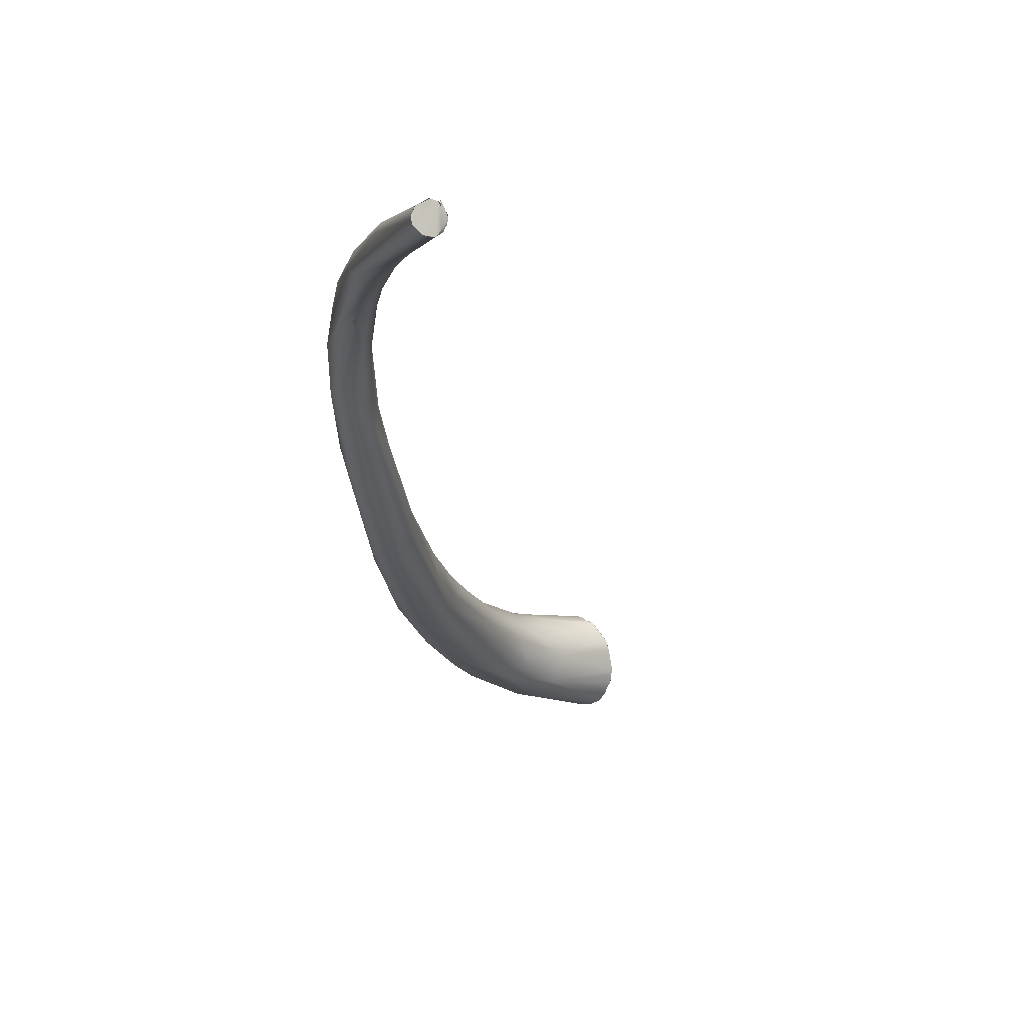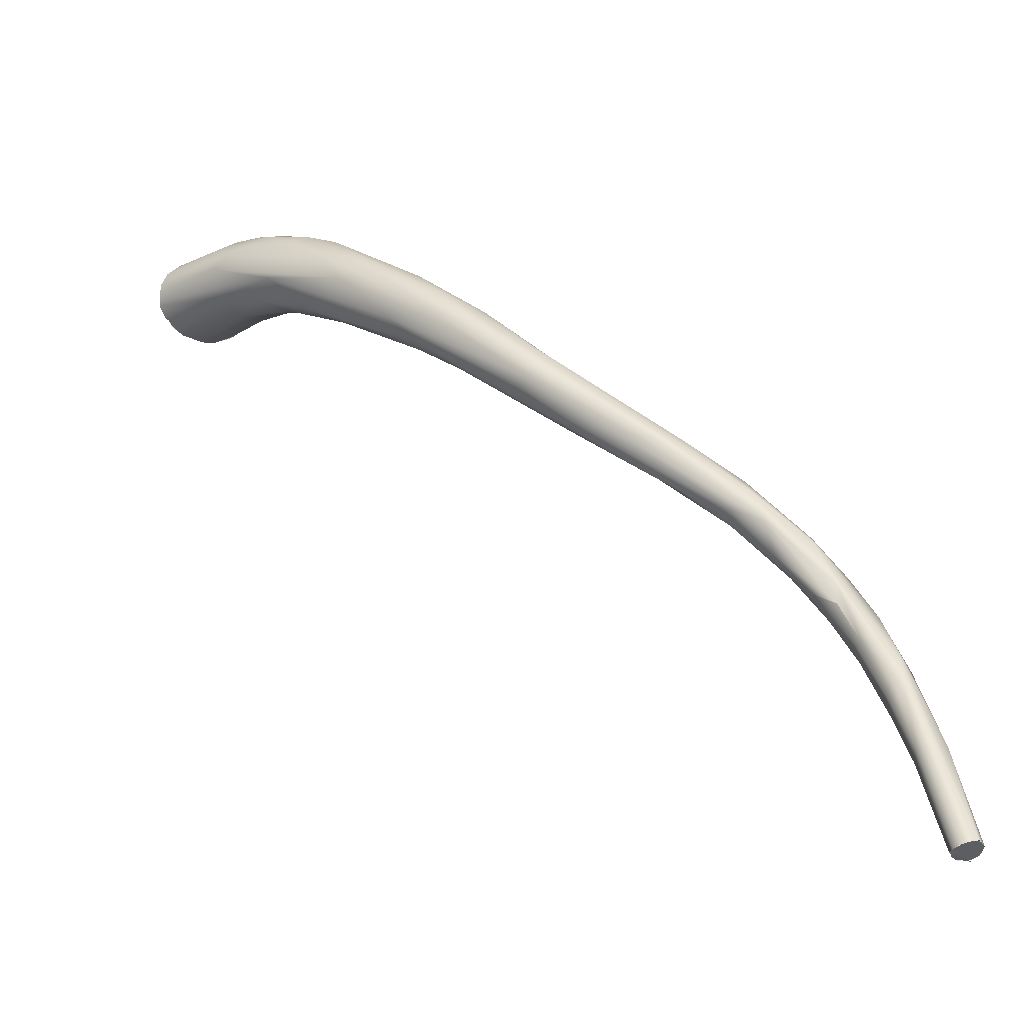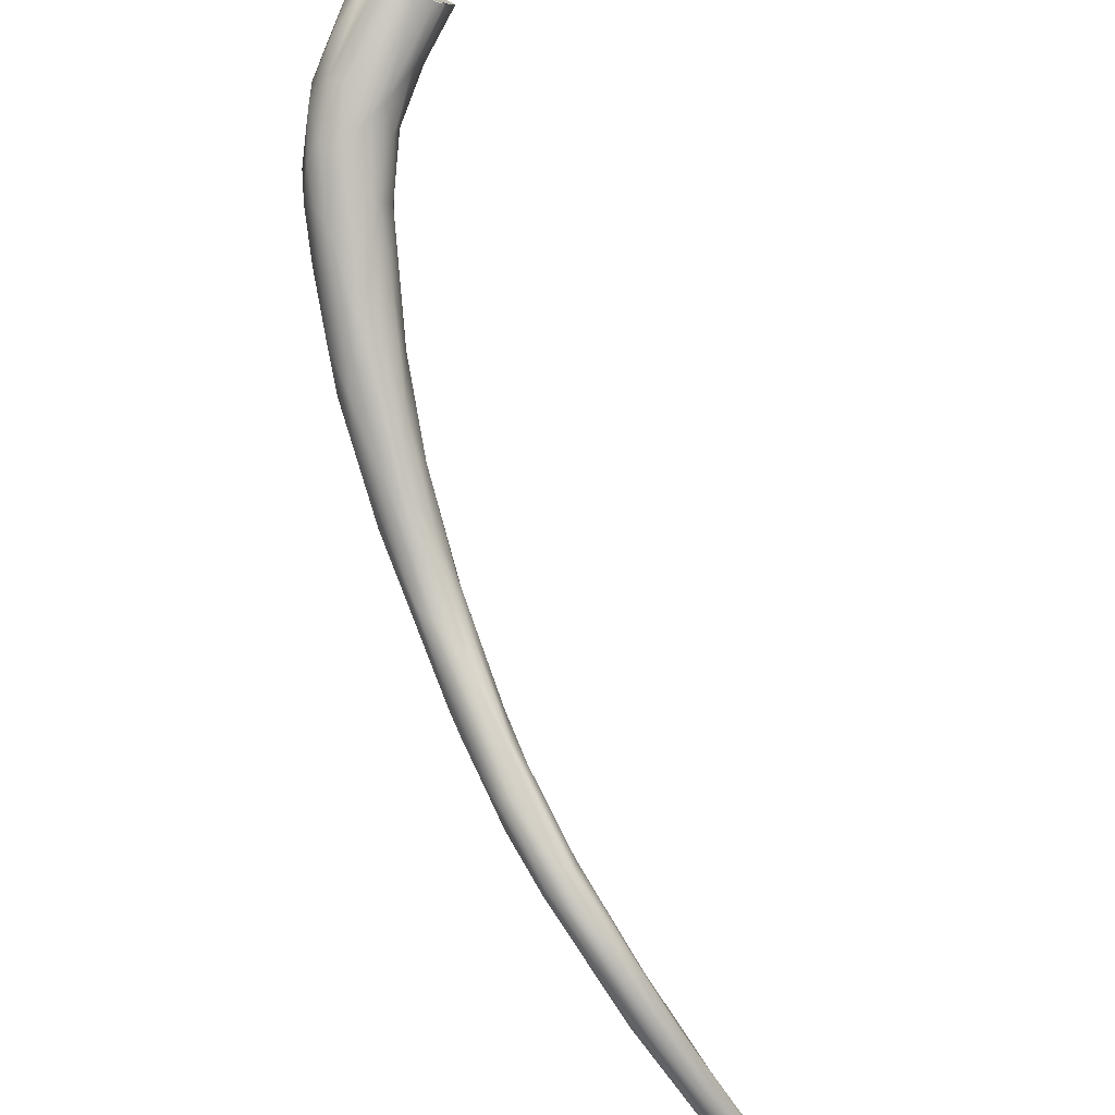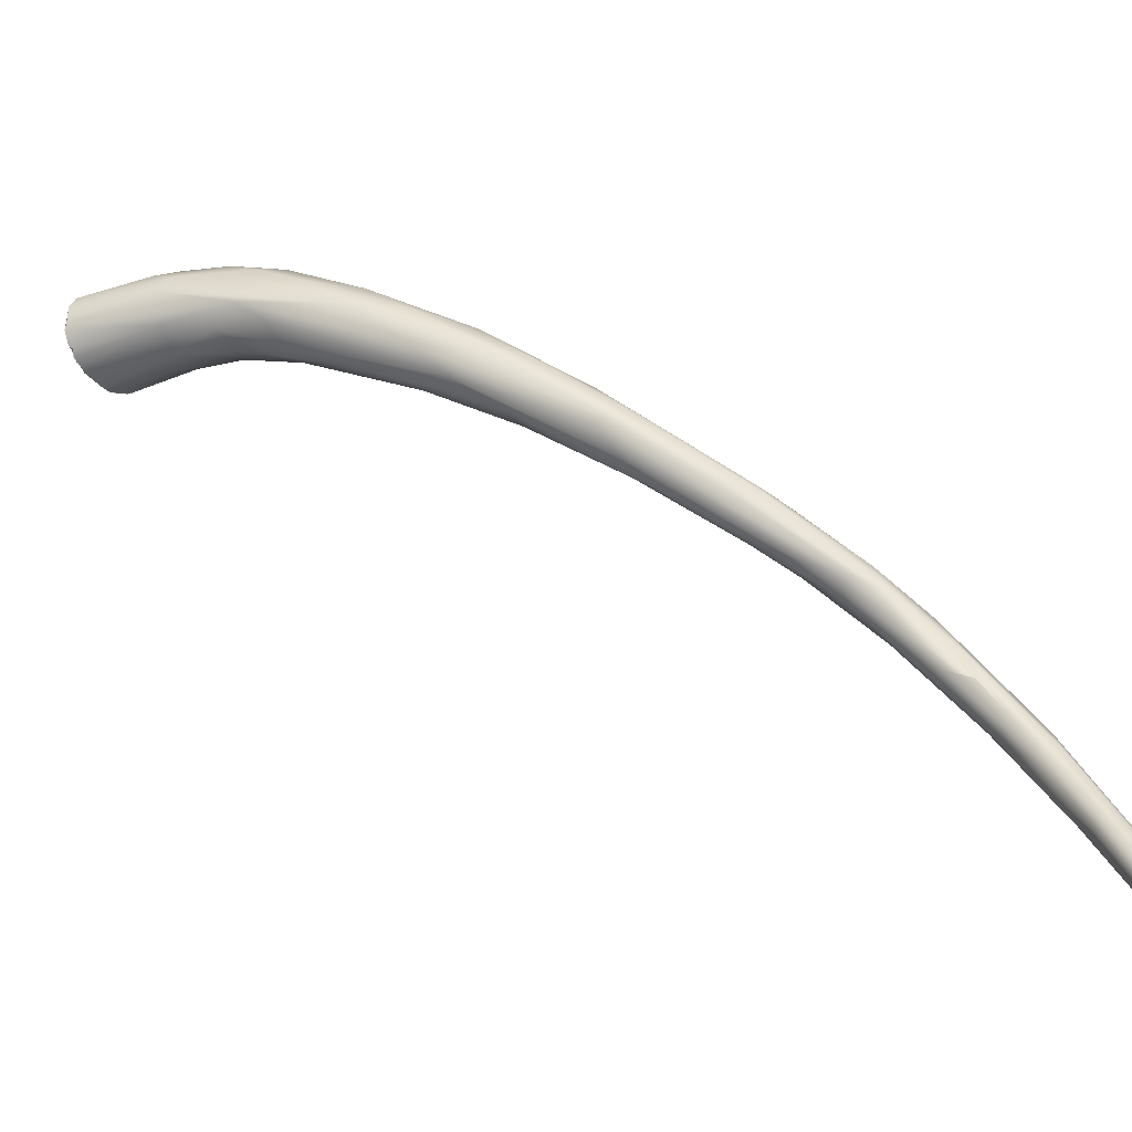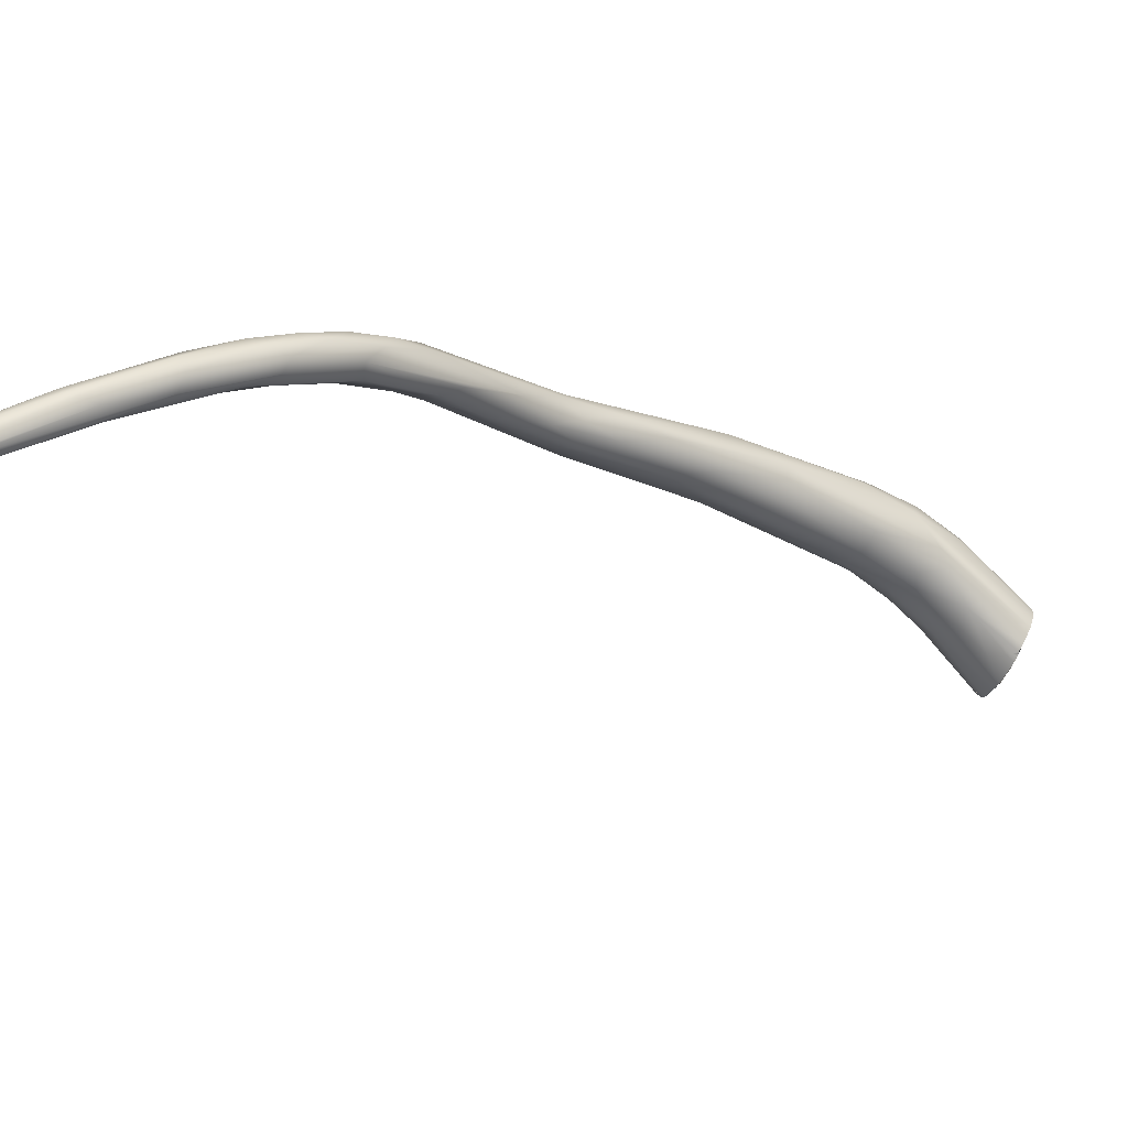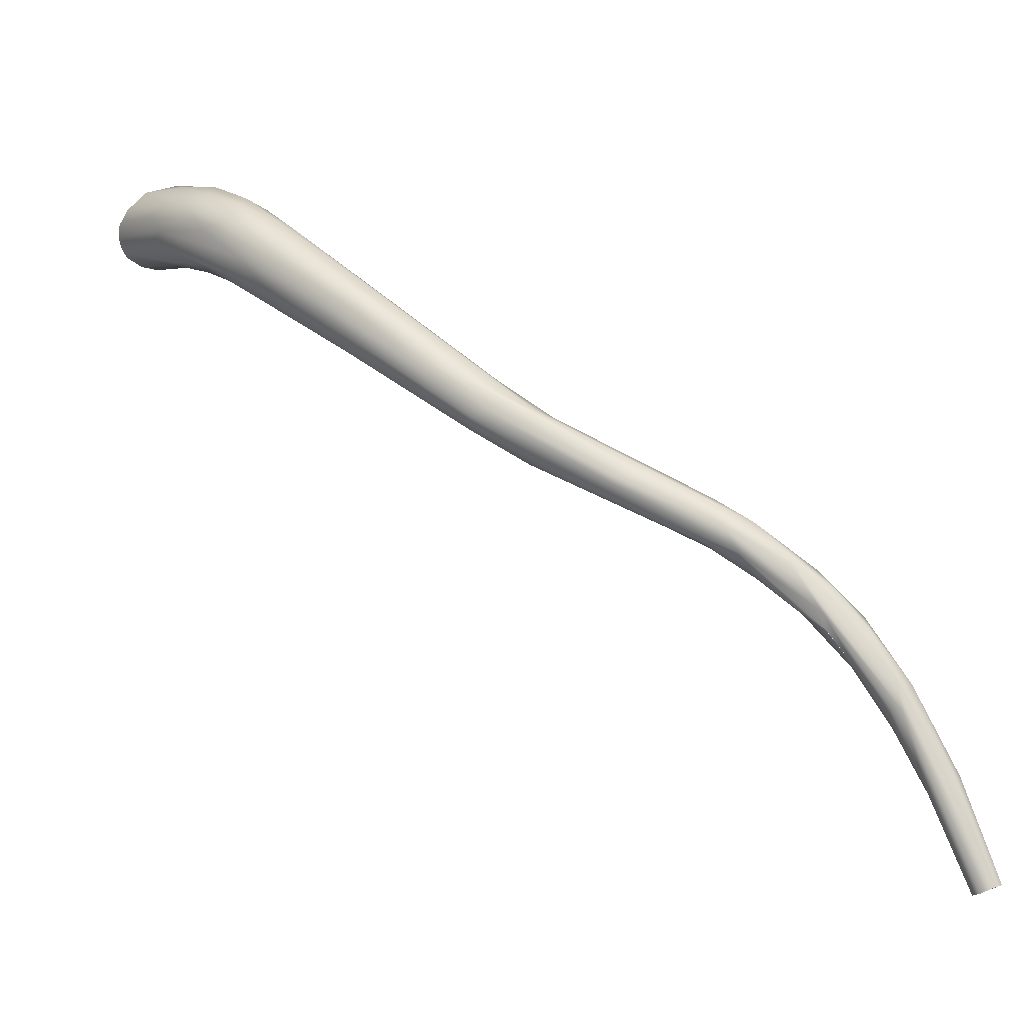
<metadata>
{"format":"obj","ext":"obj","renderer":"f3d","projection":"perspective","resolution":1024,"background":"white","views":[{"elev":-65.8,"azim":135.2,"up":"+Y"},{"elev":-74.0,"azim":11.2,"up":"+Y"},{"elev":45.6,"azim":101.4,"up":"+Y"},{"elev":0.9,"azim":-20.5,"up":"+Z"},{"elev":-54.6,"azim":99.2,"up":"+Z"},{"elev":-34.2,"azim":34.2,"up":"+Y"}]}
</metadata>
<code>
o FJ2898.obj_grp1.1540
v 0.2366 -0.3061 5.957
v 0.2266 -0.3179 5.938
v 0.2276 -0.3136 5.951
v 0.2254 -0.3174 5.943
v 0.2254 -0.3174 5.943
v 0.226 -0.3174 5.945
v 0.2276 -0.3136 5.951
v 0.2267 -0.3162 5.949
v 0.2308 -0.3106 5.955
v 0.2276 -0.3135 5.952
v 0.2267 -0.3162 5.949
v 0.2361 -0.3064 5.957
v 0.2277 -0.3174 5.937
v 0.2267 -0.3179 5.938
v 0.2277 -0.3174 5.937
v 0.2279 -0.319 5.937
v 0.2267 -0.3179 5.938
v 0.2279 -0.319 5.937
v 0.2286 -0.3178 5.933
v 0.2292 -0.3179 5.933
v 0.2277 -0.3174 5.937
v 0.2279 -0.319 5.937
v 0.2554 -0.3367 5.945
v 0.2311 -0.3178 5.93
v 0.2288 -0.3177 5.933
v 0.2339 -0.3158 5.927
v 0.2286 -0.3178 5.933
v 0.2311 -0.3178 5.93
v 0.226 -0.3175 5.945
v 0.2254 -0.3174 5.943
v 0.2453 -0.3006 5.956
v 0.2517 -0.2976 5.95
v 0.2311 -0.3104 5.955
v 0.2454 -0.3007 5.956
v 0.2556 -0.2971 5.949
v 0.243 -0.3018 5.956
v 0.2474 -0.2996 5.954
v 0.2562 -0.3236 5.963
v 0.2392 -0.3141 5.924
v 0.2324 -0.3167 5.928
v 0.2343 -0.3156 5.927
v 0.2343 -0.3156 5.927
v 0.2425 -0.3116 5.922
v 0.2392 -0.3141 5.924
v 0.2598 -0.3321 5.934
v 0.259 -0.2965 5.946
v 0.2698 -0.3125 5.96
v 0.2846 -0.3181 5.957
v 0.2609 -0.3331 5.962
v 0.2595 -0.298 5.931
v 0.2539 -0.3034 5.924
v 0.2553 -0.3031 5.924
v 0.2572 -0.3011 5.926
v 0.2597 -0.2975 5.931
v 0.2572 -0.3012 5.925
v 0.2501 -0.3065 5.921
v 0.2526 -0.3047 5.922
v 0.2518 -0.3057 5.922
v 0.252 -0.3052 5.922
v 0.2518 -0.3057 5.922
v 0.2539 -0.3034 5.924
v 0.2553 -0.3031 5.924
v 0.255 -0.3052 5.923
v 0.2539 -0.3034 5.924
v 0.2437 -0.3106 5.922
v 0.2426 -0.3119 5.922
v 0.2435 -0.3112 5.922
v 0.2425 -0.3117 5.922
v 0.2601 -0.2955 5.938
v 0.2602 -0.2955 5.938
v 0.2593 -0.2954 5.942
v 0.2878 -0.318 5.951
v 0.3051 -0.3338 5.948
v 0.259 -0.2967 5.946
v 0.2542 -0.333 5.957
v 0.2653 -0.3238 5.965
v 0.2726 -0.3192 5.93
v 0.2615 -0.3239 5.929
v 0.2864 -0.3241 5.936
v 0.2721 -0.3469 5.943
v 0.2785 -0.3531 5.952
v 0.277 -0.3261 5.965
v 0.3105 -0.3792 5.951
v 0.2877 -0.3287 5.964
v 0.2808 -0.3355 5.966
v 0.2824 -0.3369 5.933
v 0.2936 -0.3264 5.941
v 0.2868 -0.3603 5.945
v 0.3025 -0.3648 5.959
v 0.2871 -0.347 5.964
v 0.2888 -0.336 5.934
v 0.2847 -0.3473 5.935
v 0.3019 -0.3326 5.956
v 0.303 -0.3395 5.961
v 0.2983 -0.3474 5.964
v 0.3092 -0.3489 5.934
v 0.2911 -0.3602 5.938
v 0.3024 -0.3547 5.931
v 0.3075 -0.3703 5.93
v 0.3159 -0.3495 5.955
v 0.3201 -0.3515 5.95
v 0.3095 -0.3537 5.961
v 0.3424 -0.3763 5.934
v 0.3199 -0.3715 5.956
v 0.3381 -0.4089 5.925
v 0.3251 -0.3709 5.927
v 0.3344 -0.3922 5.92
v 0.3285 -0.4007 5.935
v 0.3428 -0.3862 5.946
v 0.3383 -0.4043 5.92
v 0.358 -0.3956 5.934
v 0.3301 -0.3903 5.949
v 0.3469 -0.413 5.936
v 0.3403 -0.3778 5.928
v 0.3509 -0.402 5.941
v 0.3554 -0.4003 5.916
v 0.3619 -0.4172 5.908
v 0.3536 -0.4207 5.913
v 0.3742 -0.4144 5.912
v 0.3636 -0.423 5.93
v 0.3671 -0.4117 5.931
v 0.3807 -0.4458 5.914
v 0.3763 -0.4465 5.908
v 0.3801 -0.4481 5.91
v 0.3894 -0.4297 5.907
v 0.403 -0.4462 5.902
v 0.3818 -0.4324 5.92
v 0.3875 -0.4423 5.892
v 0.3835 -0.4304 5.899
v 0.3947 -0.4549 5.886
v 0.3835 -0.4512 5.896
v 0.3973 -0.4403 5.894
v 0.3875 -0.4458 5.914
v 0.3934 -0.4608 5.893
v 0.4065 -0.447 5.896
v 0.4027 -0.4501 5.885
v 0.4098 -0.4717 5.888
v 0.424 -0.4732 5.887
v 0.4172 -0.456 5.881
v 0.4214 -0.471 5.868
v 0.4234 -0.4762 5.885
v 0.435 -0.4722 5.862
v 0.4318 -0.4859 5.863
v 0.4339 -0.4735 5.881
v 0.4362 -0.4792 5.857
v 0.4449 -0.4954 5.858
v 0.4508 -0.4795 5.861
v 0.4435 -0.4934 5.852
v 0.456 -0.5011 5.854
v 0.4653 -0.4965 5.835
v 0.4644 -0.4912 5.843
v 0.455 -0.4935 5.861
v 0.4517 -0.4834 5.865
v 0.4582 -0.4984 5.836
v 0.4622 -0.4894 5.852
v 0.4565 -0.5059 5.842
v 0.461 -0.5066 5.832
v 0.4712 -0.5054 5.844
v 0.4713 -0.5011 5.844
v 0.4767 -0.5175 5.815
v 0.4743 -0.5254 5.826
v 0.4765 -0.5048 5.832
v 0.4668 -0.5176 5.829
v 0.4801 -0.5144 5.818
v 0.4709 -0.5223 5.819
v 0.4811 -0.5128 5.83
v 0.476 -0.5211 5.831
v 0.4858 -0.5201 5.817
v 0.4778 -0.5275 5.809
v 0.4744 -0.5257 5.826
v 0.4772 -0.5359 5.814
v 0.4917 -0.5433 5.81
v 0.4907 -0.5528 5.805
v 0.4798 -0.5383 5.815
v 0.4915 -0.5409 5.798
v 0.487 -0.544 5.795
v 0.4778 -0.5373 5.807
v 0.488 -0.5265 5.819
v 0.4867 -0.5517 5.806
v 0.4842 -0.5563 5.792
v 0.4878 -0.565 5.783
v 0.4943 -0.5628 5.782
v 0.4838 -0.5556 5.799
v 0.4945 -0.5429 5.803
v 0.4887 -0.5752 5.787
v 0.4873 -0.5753 5.782
v 0.4984 -0.5679 5.782
v 0.4995 -0.5737 5.785
v 0.4999 -0.5719 5.782
v 0.4933 -0.604 5.758
v 0.4908 -0.6056 5.762
v 0.492 -0.6086 5.764
v 0.4972 -0.6029 5.757
v 0.4966 -0.6038 5.758
v 0.4926 -0.6042 5.758
v 0.4959 -0.6032 5.757
v 0.4981 -0.6034 5.757
v 0.5007 -0.604 5.758
v 0.492 -0.6067 5.762
v 0.4914 -0.6048 5.76
v 0.4909 -0.6057 5.762
v 0.4978 -0.6037 5.756
v 0.4981 -0.6035 5.757
v 0.5004 -0.6039 5.758
v 0.4992 -0.6091 5.766
v 0.4917 -0.6083 5.764
v 0.4917 -0.6084 5.764
v 0.5025 -0.6065 5.762
v 0.5008 -0.6085 5.766
v 0.4954 -0.6096 5.766
v 0.4951 -0.6095 5.766
v 0.5024 -0.6065 5.762
v 0.5014 -0.6079 5.765
f 1 2 3
f 2 4 3
f 5 6 7
f 6 8 7
f 14 15 16
f 13 2 1
f 21 20 22
f 23 18 25
f 13 26 19
f 27 26 28
f 25 24 23
f 17 18 30
f 23 30 18
f 1 31 32
f 33 1 3
f 32 34 35
f 37 32 31
f 34 36 12
f 12 9 38
f 39 40 41
f 42 43 44
f 26 13 1
f 1 32 26
f 35 46 32
f 47 48 35
f 47 35 34
f 9 10 49
f 38 9 49
f 52 51 53
f 51 50 53
f 26 58 56
f 67 59 60
f 51 57 58
f 51 58 50
f 26 50 58
f 61 62 63
f 60 64 63
f 56 65 26
f 67 39 68
f 26 65 66
f 39 45 40
f 69 50 32
f 26 32 50
f 24 40 23
f 69 32 46
f 70 71 72
f 73 70 72
f 48 71 74
f 74 35 48
f 30 23 29
f 75 11 29
f 10 11 75
f 76 12 38
f 34 12 76
f 10 75 49
f 67 60 77
f 62 55 77
f 77 60 63
f 77 63 62
f 67 45 39
f 54 79 55
f 54 70 73
f 40 45 23
f 72 71 48
f 81 75 29
f 47 34 82
f 78 67 77
f 78 45 67
f 34 76 82
f 79 77 55
f 23 45 80
f 83 49 75
f 81 23 80
f 47 82 84
f 47 84 48
f 76 38 85
f 85 38 49
f 82 76 85
f 49 90 85
f 78 77 86
f 87 54 73
f 54 87 79
f 86 45 78
f 23 81 29
f 83 89 49
f 81 83 75
f 82 85 84
f 79 91 77
f 77 91 86
f 92 45 86
f 80 45 92
f 88 81 80
f 93 48 84
f 94 93 84
f 94 84 95
f 95 84 85
f 95 85 90
f 90 49 89
f 79 96 91
f 80 92 97
f 97 88 80
f 48 93 72
f 93 73 72
f 86 91 98
f 92 86 98
f 99 97 92
f 100 93 94
f 101 73 93
f 100 101 93
f 102 94 95
f 90 89 95
f 96 98 91
f 79 87 96
f 73 103 87
f 102 100 94
f 104 102 95
f 98 99 92
f 87 103 96
f 88 97 105
f 104 95 89
f 106 98 96
f 99 105 97
f 88 108 81
f 106 107 98
f 105 99 110
f 83 81 108
f 100 102 109
f 83 112 89
f 104 89 112
f 98 107 99
f 110 99 107
f 100 111 101
f 100 109 111
f 83 113 112
f 106 96 114
f 109 102 104
f 109 104 115
f 116 107 106
f 114 96 103
f 108 88 105
f 101 103 73
f 116 117 107
f 106 114 116
f 115 104 112
f 119 114 103
f 118 105 110
f 113 83 108
f 115 112 120
f 107 117 110
f 111 103 101
f 121 111 109
f 112 113 120
f 119 116 114
f 108 124 113
f 124 108 123
f 122 113 124
f 121 109 115
f 125 119 103
f 110 117 118
f 125 103 111
f 126 125 111
f 120 113 122
f 121 115 127
f 119 129 116
f 118 131 105
f 105 123 108
f 111 121 126
f 127 115 120
f 117 129 128
f 116 129 117
f 132 129 119
f 130 118 117
f 105 131 123
f 121 127 126
f 127 120 133
f 128 130 117
f 118 130 131
f 134 123 131
f 135 125 126
f 133 120 122
f 125 132 119
f 123 134 124
f 128 129 136
f 137 124 134
f 127 133 138
f 132 136 129
f 128 140 130
f 135 132 125
f 128 136 140
f 132 139 136
f 124 137 122
f 133 122 141
f 141 138 133
f 136 142 140
f 135 139 132
f 131 130 143
f 134 131 143
f 137 141 122
f 139 142 136
f 127 138 144
f 140 143 130
f 146 137 134
f 126 127 144
f 147 139 135
f 126 153 135
f 146 134 143
f 142 145 140
f 143 140 148
f 147 135 153
f 126 144 153
f 137 149 141
f 150 142 139
f 151 139 147
f 153 155 147
f 152 144 138
f 153 144 152
f 138 141 152
f 150 145 142
f 140 145 148
f 154 148 145
f 150 139 151
f 146 143 148
f 146 149 137
f 145 150 154
f 151 147 155
f 156 146 148
f 149 152 141
f 157 148 154
f 157 156 148
f 158 159 153
f 156 149 146
f 152 158 153
f 154 150 160
f 159 155 153
f 161 149 156
f 162 151 155
f 155 159 162
f 161 156 163
f 157 165 163
f 151 164 150
f 151 162 164
f 163 156 157
f 159 166 162
f 167 152 149
f 167 158 152
f 149 161 167
f 162 168 164
f 164 160 150
f 157 154 169
f 165 157 169
f 170 161 163
f 158 166 159
f 166 158 178
f 160 169 154
f 165 171 163
f 170 163 171
f 166 168 162
f 178 158 172
f 158 167 173
f 174 170 171
f 176 169 160
f 160 164 175
f 169 177 165
f 177 171 165
f 168 166 178
f 172 158 173
f 167 161 174
f 173 167 179
f 176 160 175
f 177 169 180
f 168 175 164
f 179 167 174
f 181 169 176
f 175 182 176
f 180 183 177
f 168 184 175
f 168 178 184
f 177 183 171
f 174 171 183
f 181 180 169
f 186 185 183
f 180 186 183
f 172 184 178
f 179 174 183
f 182 175 187
f 184 187 175
f 183 185 179
f 188 184 172
f 187 184 189
f 189 184 188
f 179 185 173
f 186 180 181
f 181 176 190
f 181 191 186
f 191 181 190
f 191 192 186
f 186 192 185
f 182 193 176
f 194 195 196
f 197 182 198
f 198 182 187
f 189 198 187
f 195 199 200
f 200 199 201
f 193 190 176
f 199 195 194
f 193 182 197
f 202 194 196
f 194 203 199
f 203 204 205
f 206 201 199
f 199 203 207
f 188 172 209
f 209 208 188
f 189 188 208
f 205 211 203
f 173 209 172
f 209 173 210
f 185 192 210
f 210 173 185
f 203 211 207
f 205 204 212
f 189 208 198
f 212 213 205

</code>
